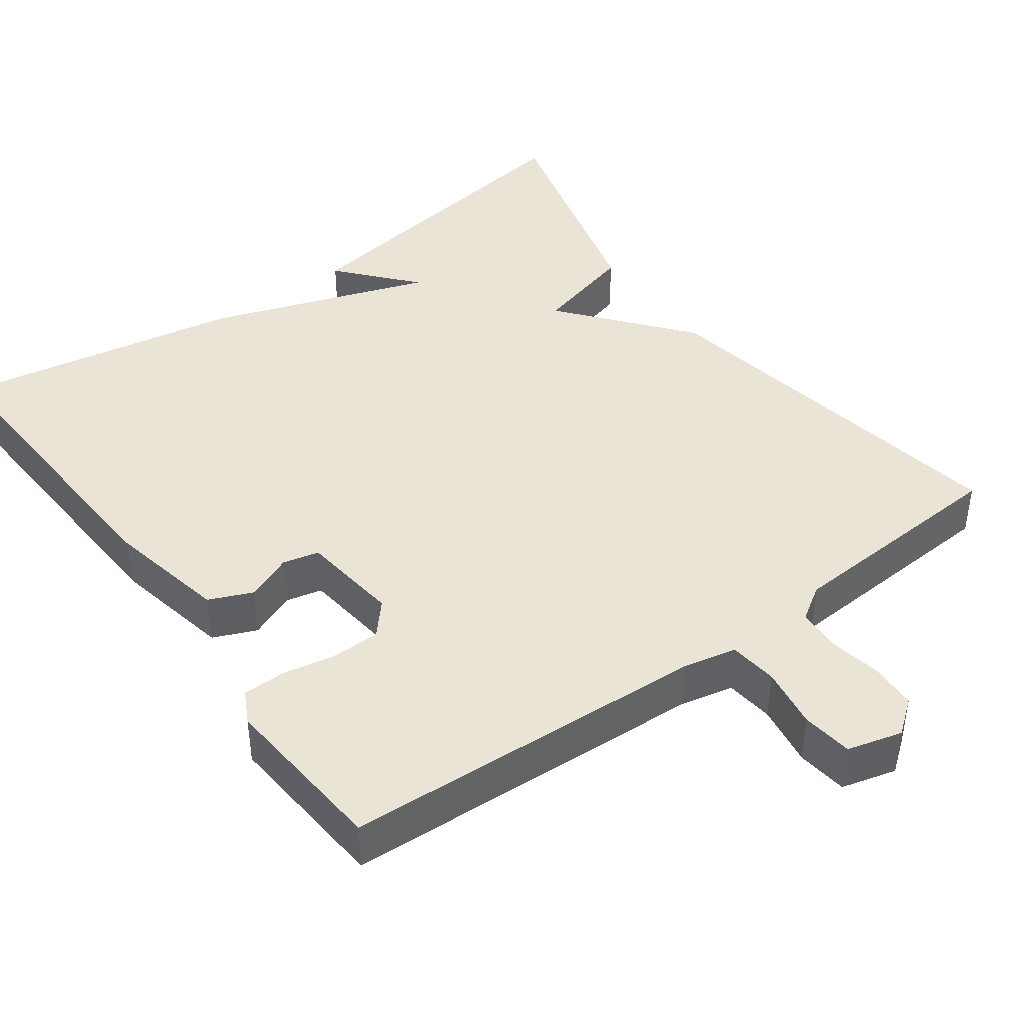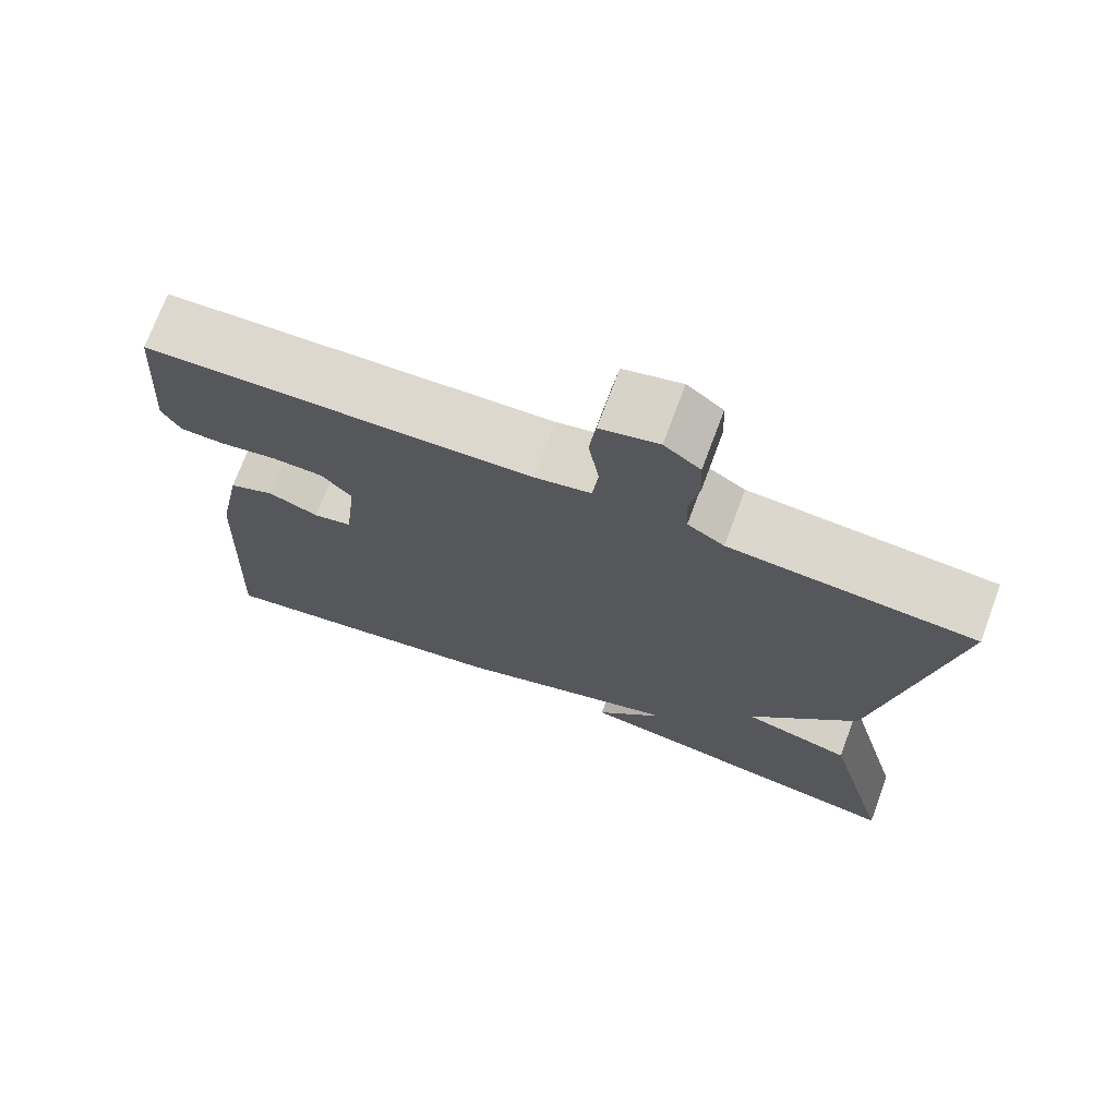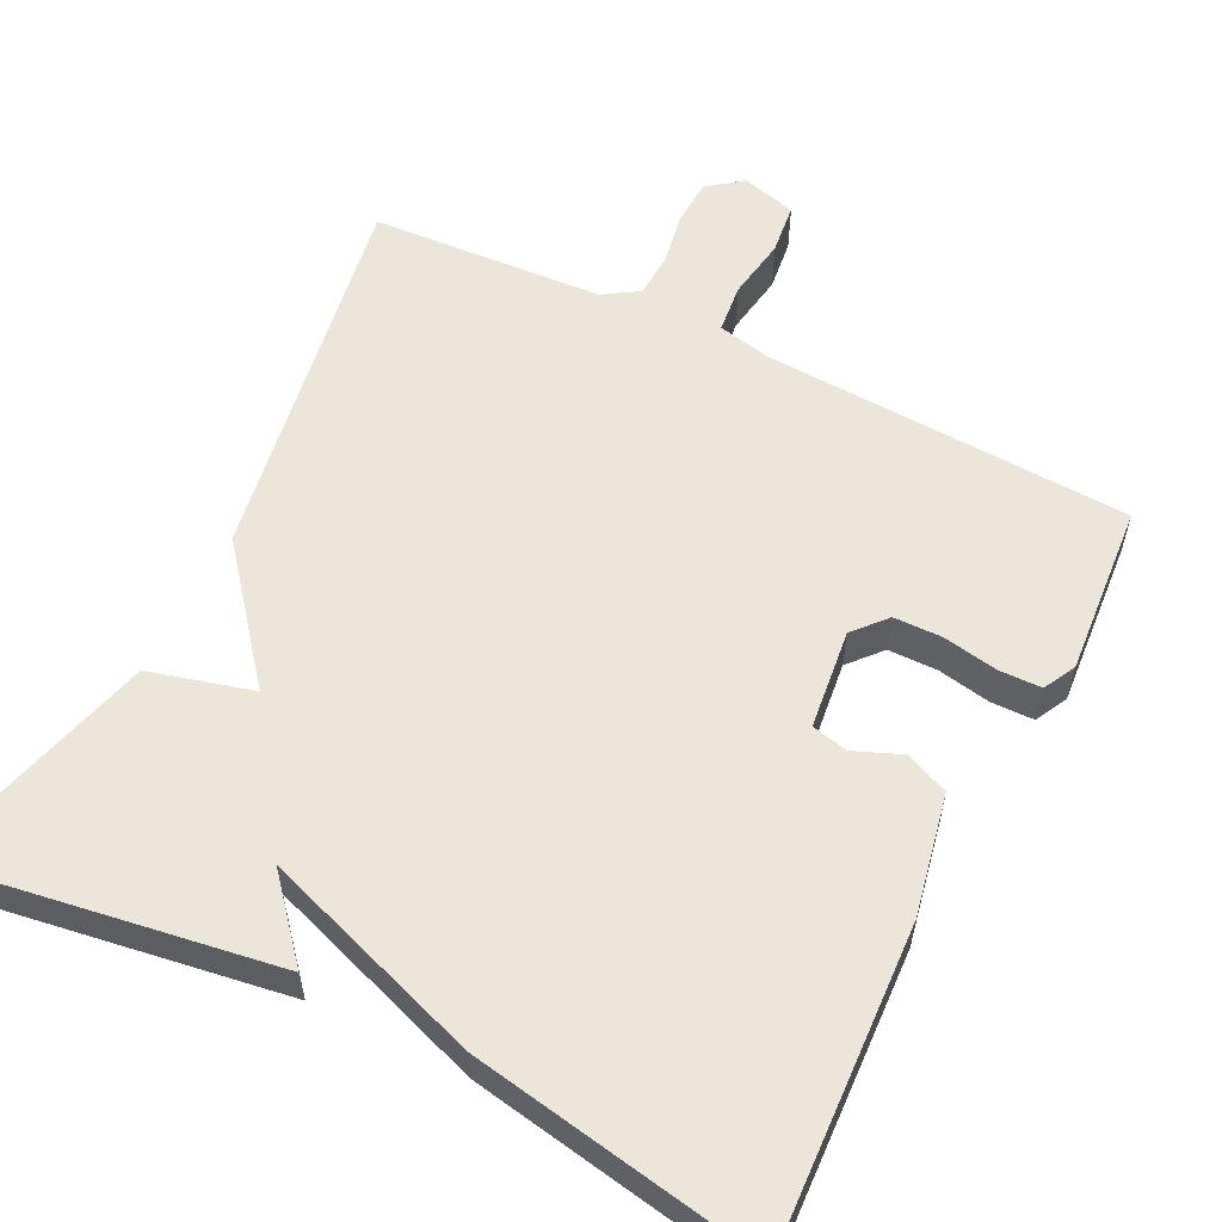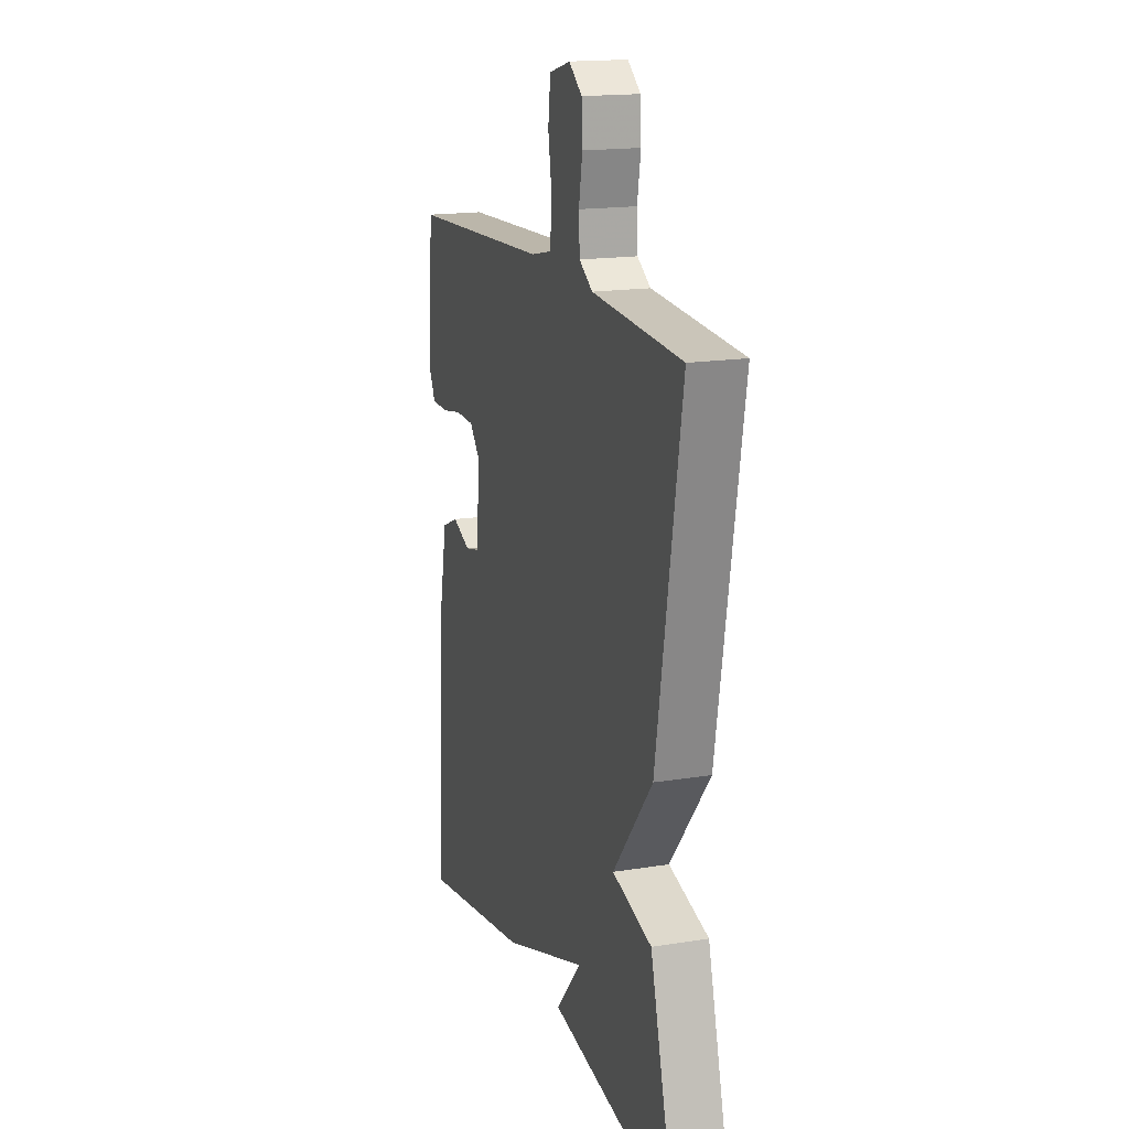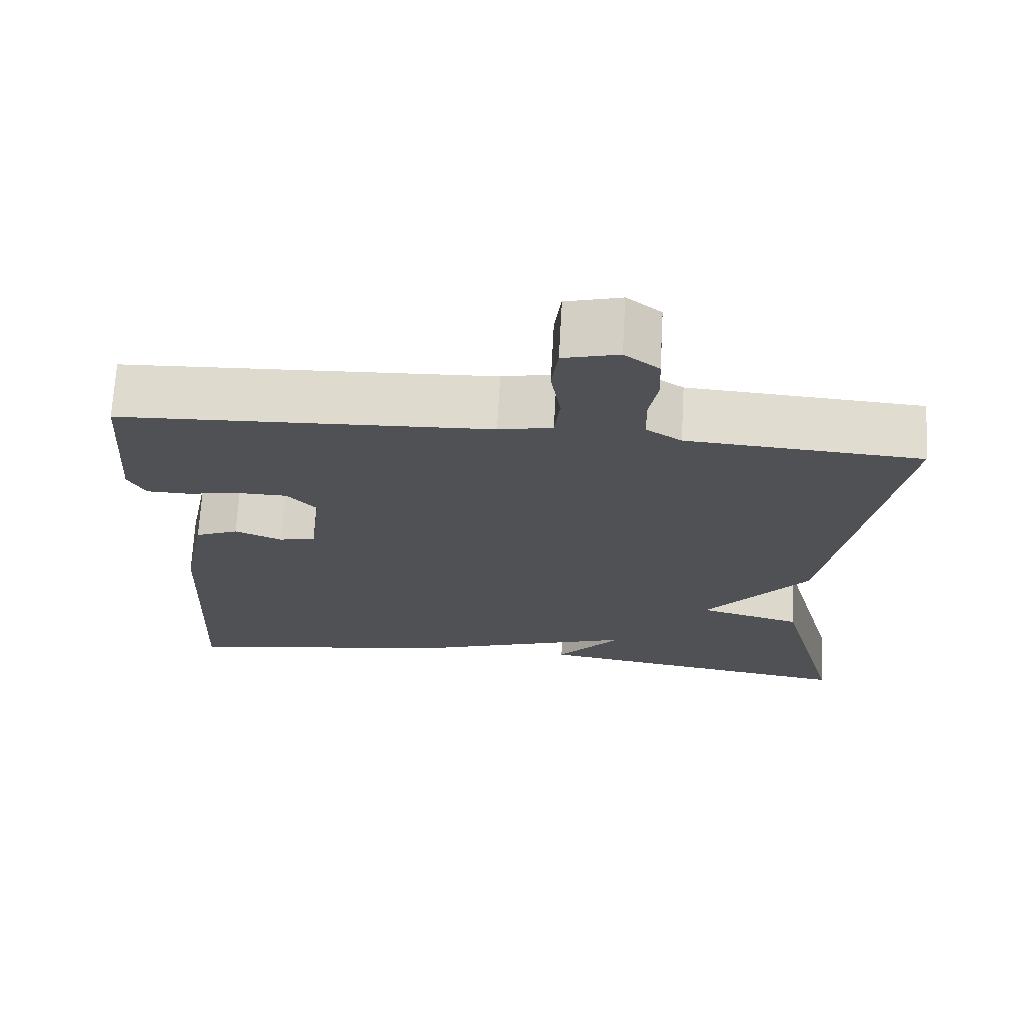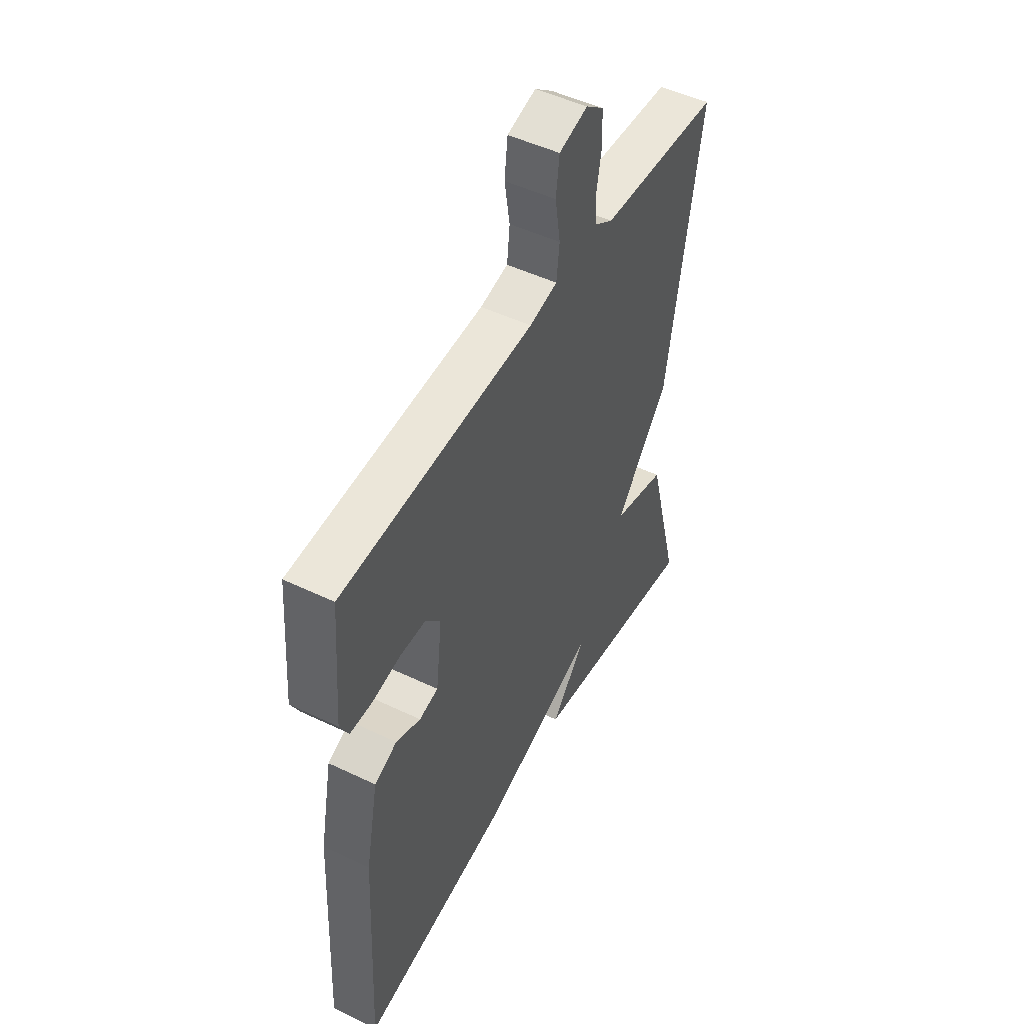
<metadata>
{"format":"obj","ext":"obj","renderer":"f3d","projection":"perspective","resolution":1024,"background":"white","views":[{"elev":42.5,"azim":-36.2,"up":"+Y"},{"elev":72.7,"azim":20.4,"up":"+Z"},{"elev":57.3,"azim":-153.5,"up":"+Y"},{"elev":17.0,"azim":72.0,"up":"+Z"},{"elev":70.2,"azim":3.2,"up":"+Z"},{"elev":49.2,"azim":-62.0,"up":"+Z"}]}
</metadata>
<code>
v -0.5 0.07 -0.5
v -0.48 0.07 -0.089
v -0.449 0.07 0.067
v -0.393 0.07 0.091
v -0.332 0.07 0.066
v -0.285 0.07 0.077
v -0.27 0.07 0.206
v -0.307 0.07 0.248
v -0.37 0.07 0.249
v -0.44 0.07 0.236
v -0.495 0.07 0.237
v -0.517 0.07 0.279
v -0.5 0.07 0.5
v -0.025 0.07 0.524
v 0.044 0.07 0.539
v 0.051 0.07 0.602
v 0.038 0.07 0.682
v 0.046 0.07 0.748
v 0.117 0.07 0.767
v 0.161 0.07 0.733
v 0.164 0.07 0.673
v 0.152 0.07 0.605
v 0.155 0.07 0.548
v 0.2 0.07 0.519
v 0.5 0.07 0.5
v 0.417 0.07 0.008
v 0.284 0.07 -0.156
v 0.417 0.07 -0.192
v 0.5 0.07 -0.5
v 0.073 0.07 -0.434
v 0.158 0.07 -0.335
v -0.127 0.07 -0.434
v -0.5 0 -0.5
v -0.48 0 -0.089
v -0.449 0 0.067
v -0.393 0 0.091
v -0.332 0 0.066
v -0.285 0 0.077
v -0.27 0 0.206
v -0.307 0 0.248
v -0.37 0 0.249
v -0.44 0 0.236
v -0.495 0 0.237
v -0.517 0 0.279
v -0.5 0 0.5
v -0.025 0 0.524
v 0.044 0 0.539
v 0.051 0 0.602
v 0.038 0 0.682
v 0.046 0 0.748
v 0.117 0 0.767
v 0.161 0 0.733
v 0.164 0 0.673
v 0.152 0 0.605
v 0.155 0 0.548
v 0.2 0 0.519
v 0.5 0 0.5
v 0.417 0 0.008
v 0.284 0 -0.156
v 0.417 0 -0.192
v 0.5 0 -0.5
v 0.073 0 -0.434
v 0.158 0 -0.335
v -0.127 0 -0.434
f 3 4 5
f 2 3 5
f 1 2 5
f 32 1 5
f 31 32 5
f 28 29 30 31
f 27 28 31
f 27 31 5 6
f 27 6 7
f 26 27 7
f 25 26 7
f 24 25 7
f 23 24 7 8
f 22 23 8 9
f 20 21 22
f 19 20 22
f 18 19 22
f 17 18 22
f 16 17 22
f 15 16 22
f 15 22 9 10
f 10 11 12
f 15 10 12
f 14 15 12
f 12 13 14
f 37 36 35
f 37 35 34
f 37 34 33
f 37 33 64
f 37 64 63
f 63 62 61 60
f 63 60 59
f 38 37 63 59
f 39 38 59
f 39 59 58
f 39 58 57
f 39 57 56
f 40 39 56 55
f 41 40 55 54
f 54 53 52
f 54 52 51
f 54 51 50
f 54 50 49
f 54 49 48
f 54 48 47
f 42 41 54 47
f 44 43 42
f 44 42 47
f 44 47 46
f 46 45 44
f 1 33 34 2
f 2 34 35 3
f 3 35 36 4
f 4 36 37 5
f 5 37 38 6
f 6 38 39 7
f 7 39 40 8
f 8 40 41 9
f 9 41 42 10
f 10 42 43 11
f 11 43 44 12
f 12 44 45 13
f 13 45 46 14
f 14 46 47 15
f 15 47 48 16
f 16 48 49 17
f 17 49 50 18
f 18 50 51 19
f 19 51 52 20
f 20 52 53 21
f 21 53 54 22
f 22 54 55 23
f 23 55 56 24
f 24 56 57 25
f 25 57 58 26
f 26 58 59 27
f 27 59 60 28
f 28 60 61 29
f 29 61 62 30
f 30 62 63 31
f 31 63 64 32
f 32 64 33 1

</code>
